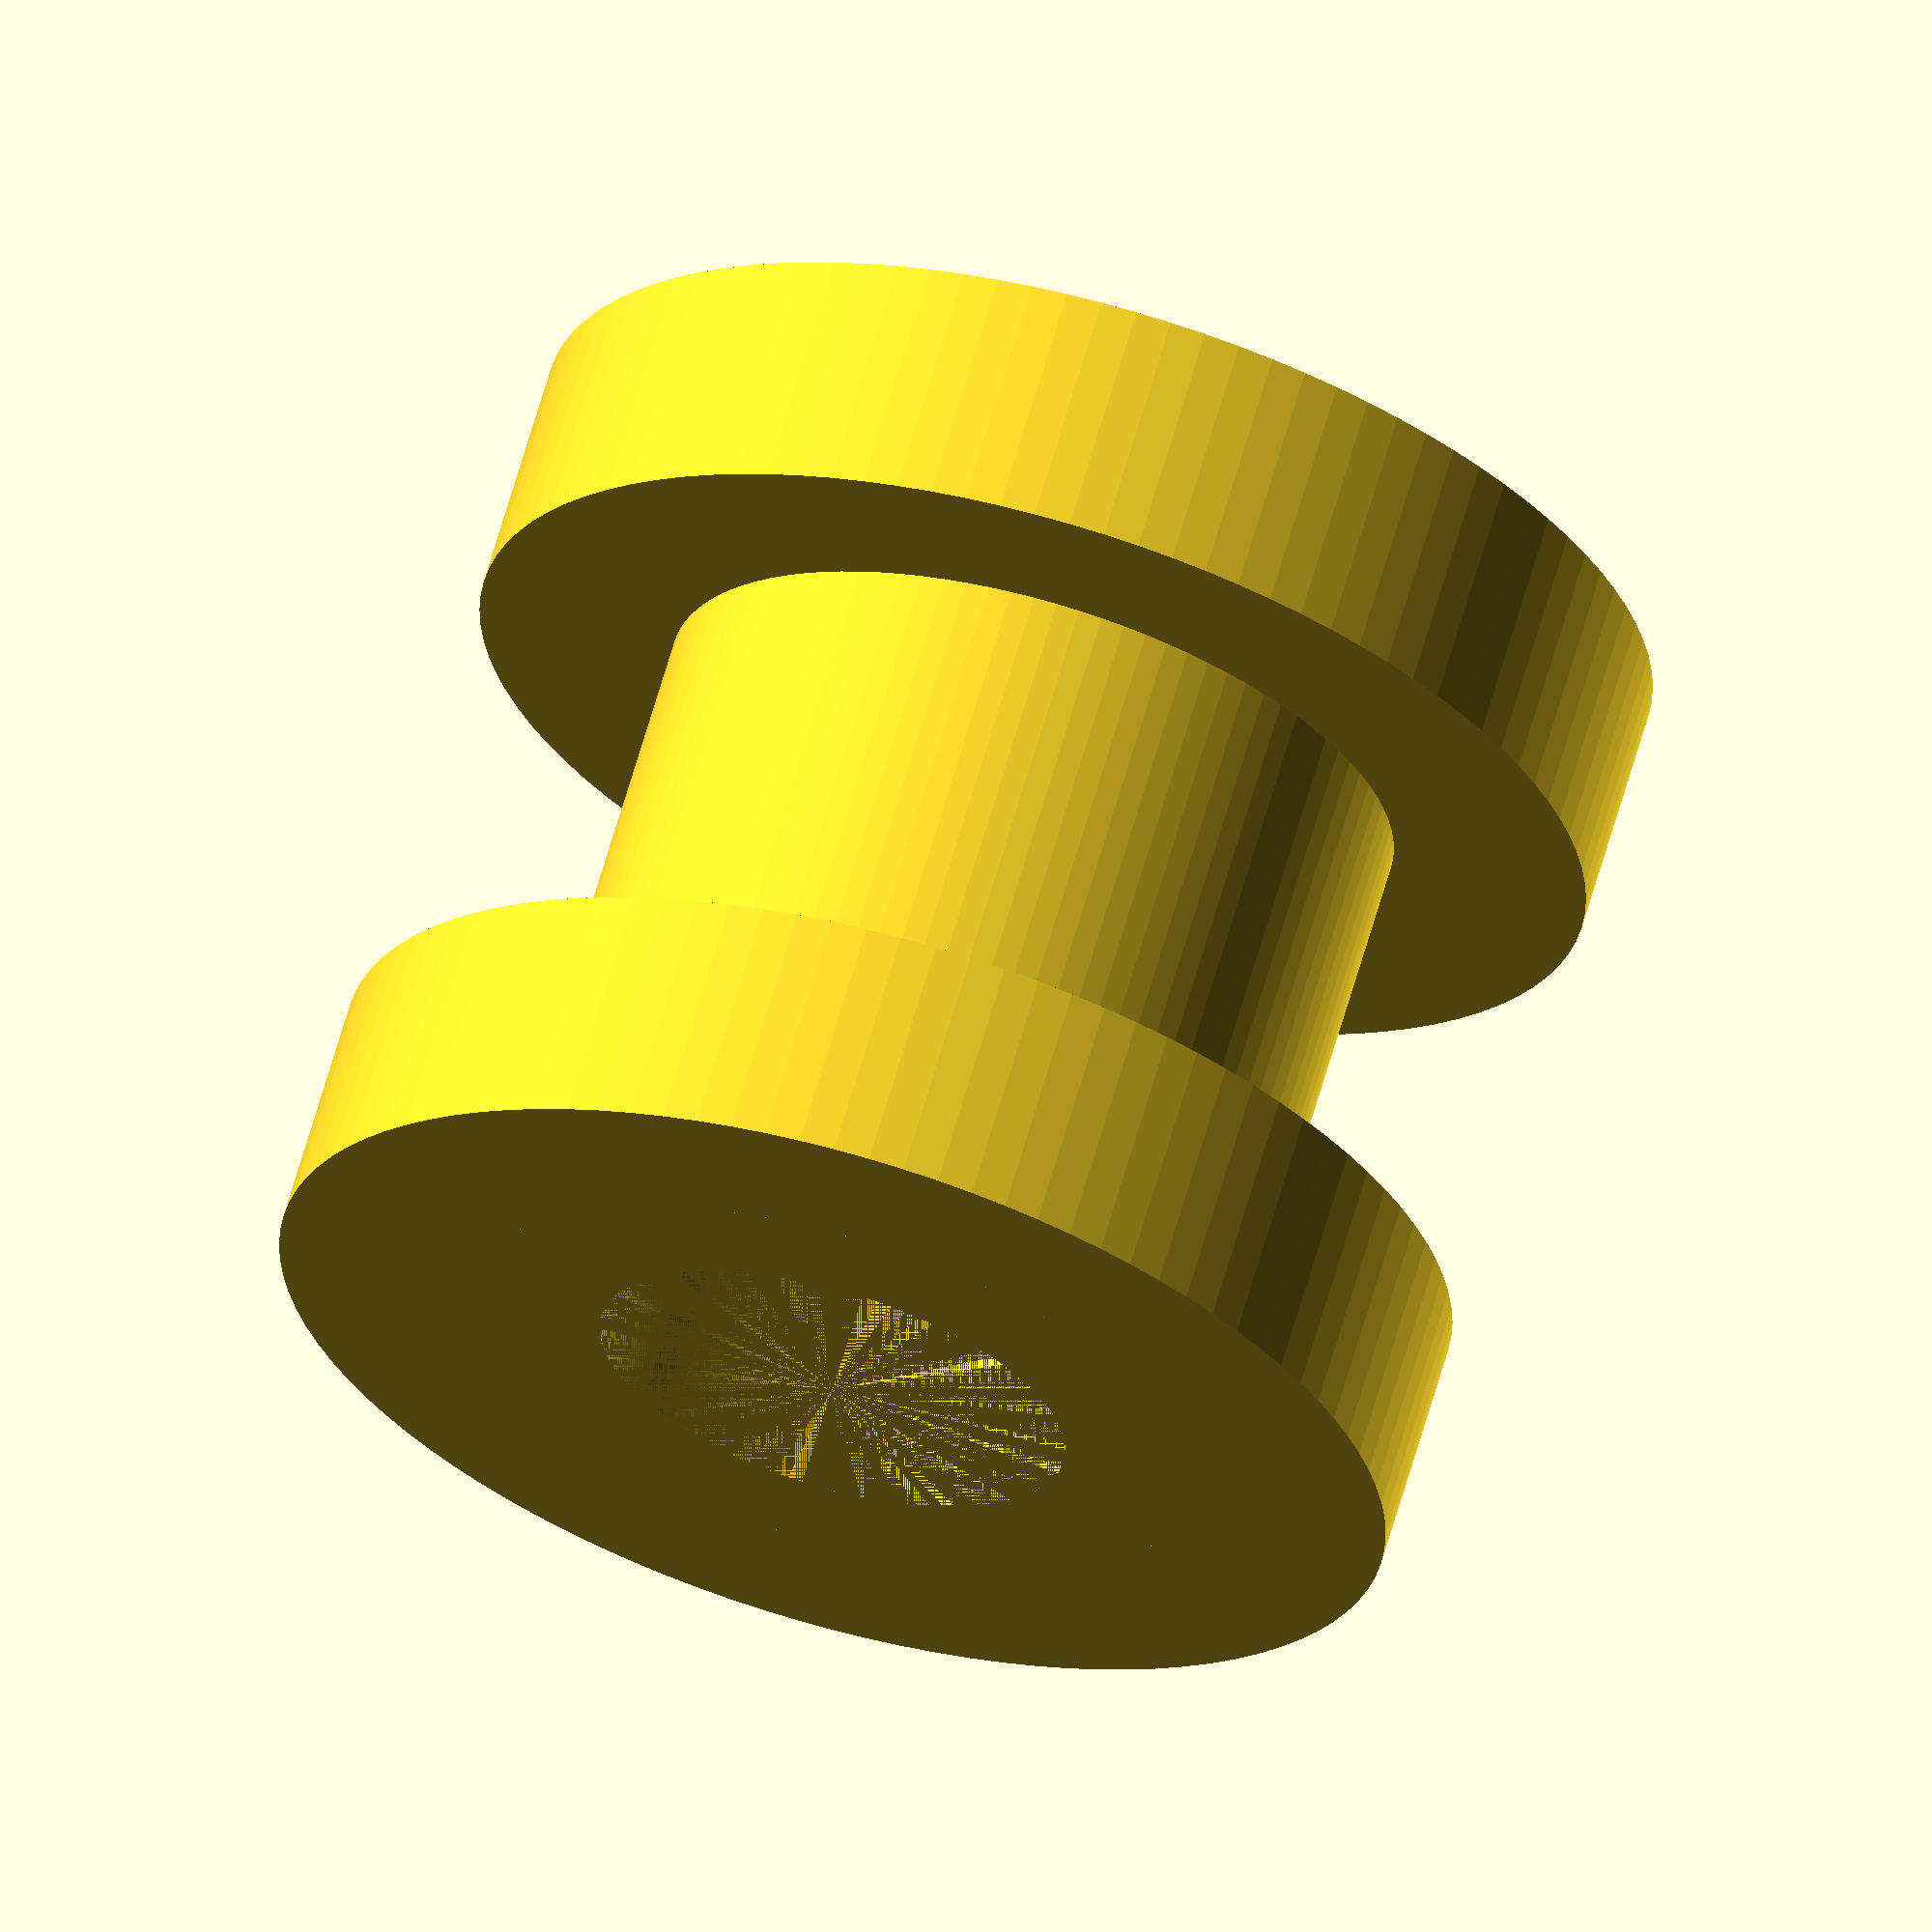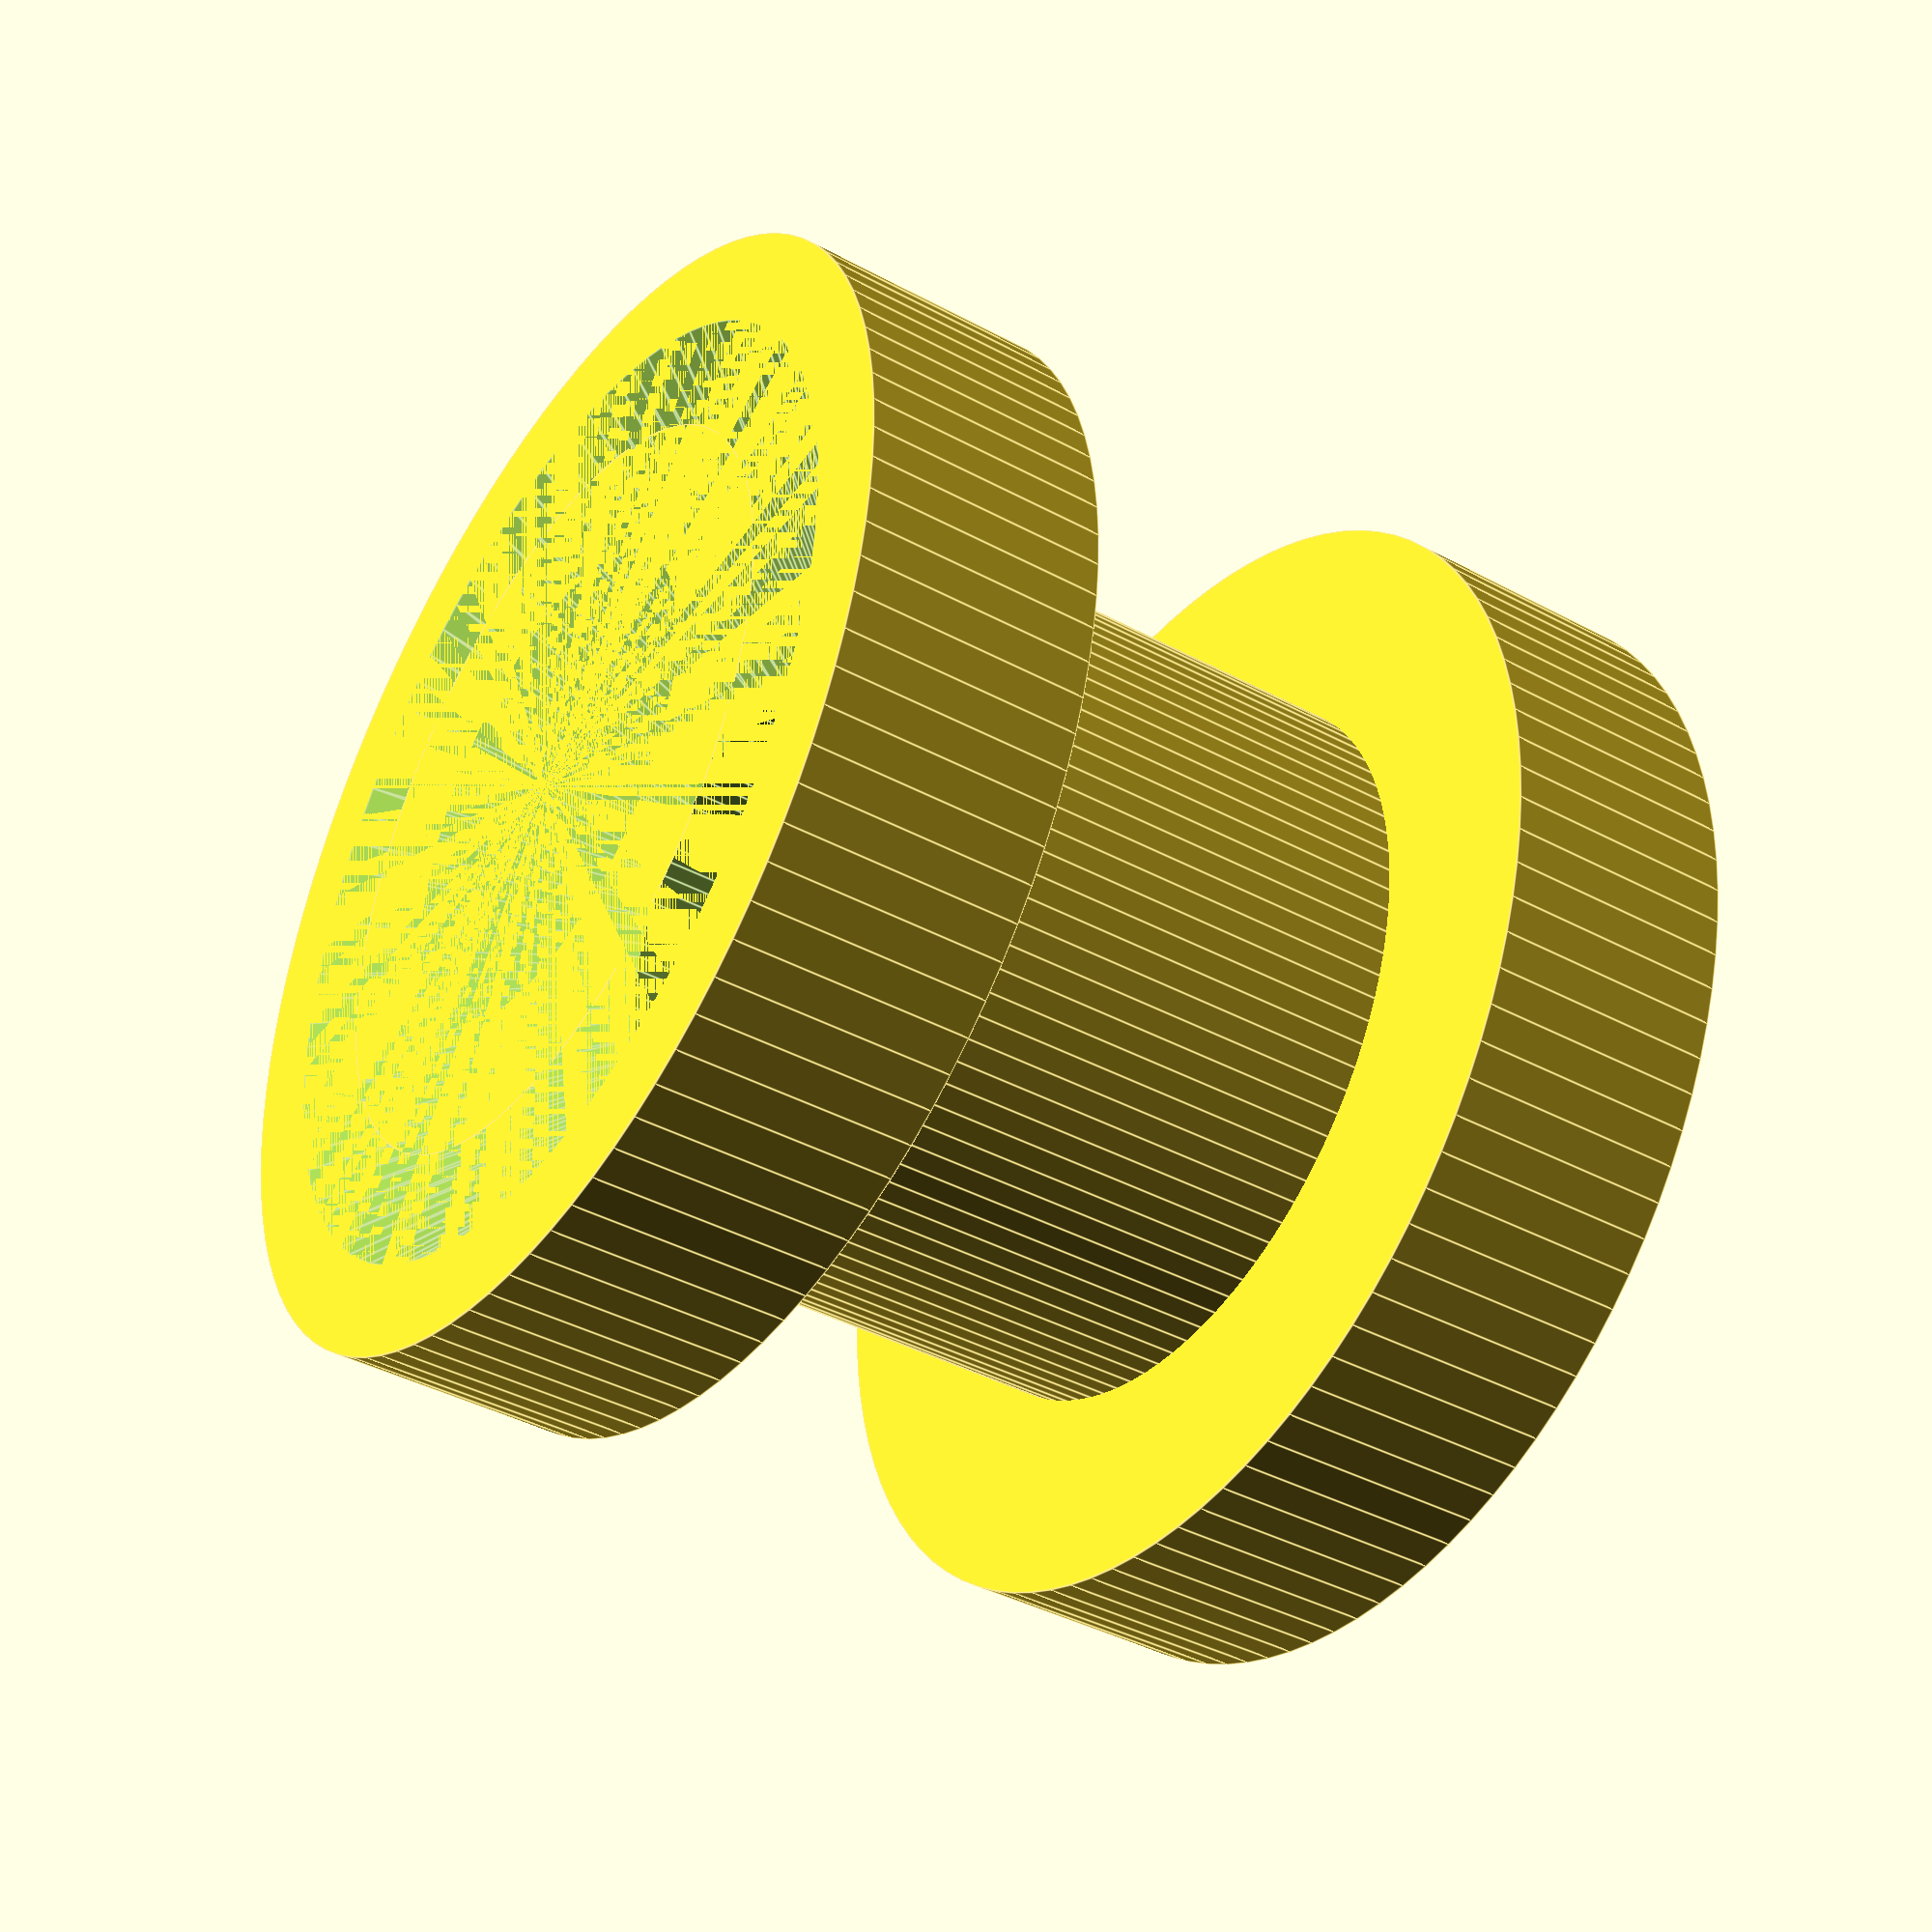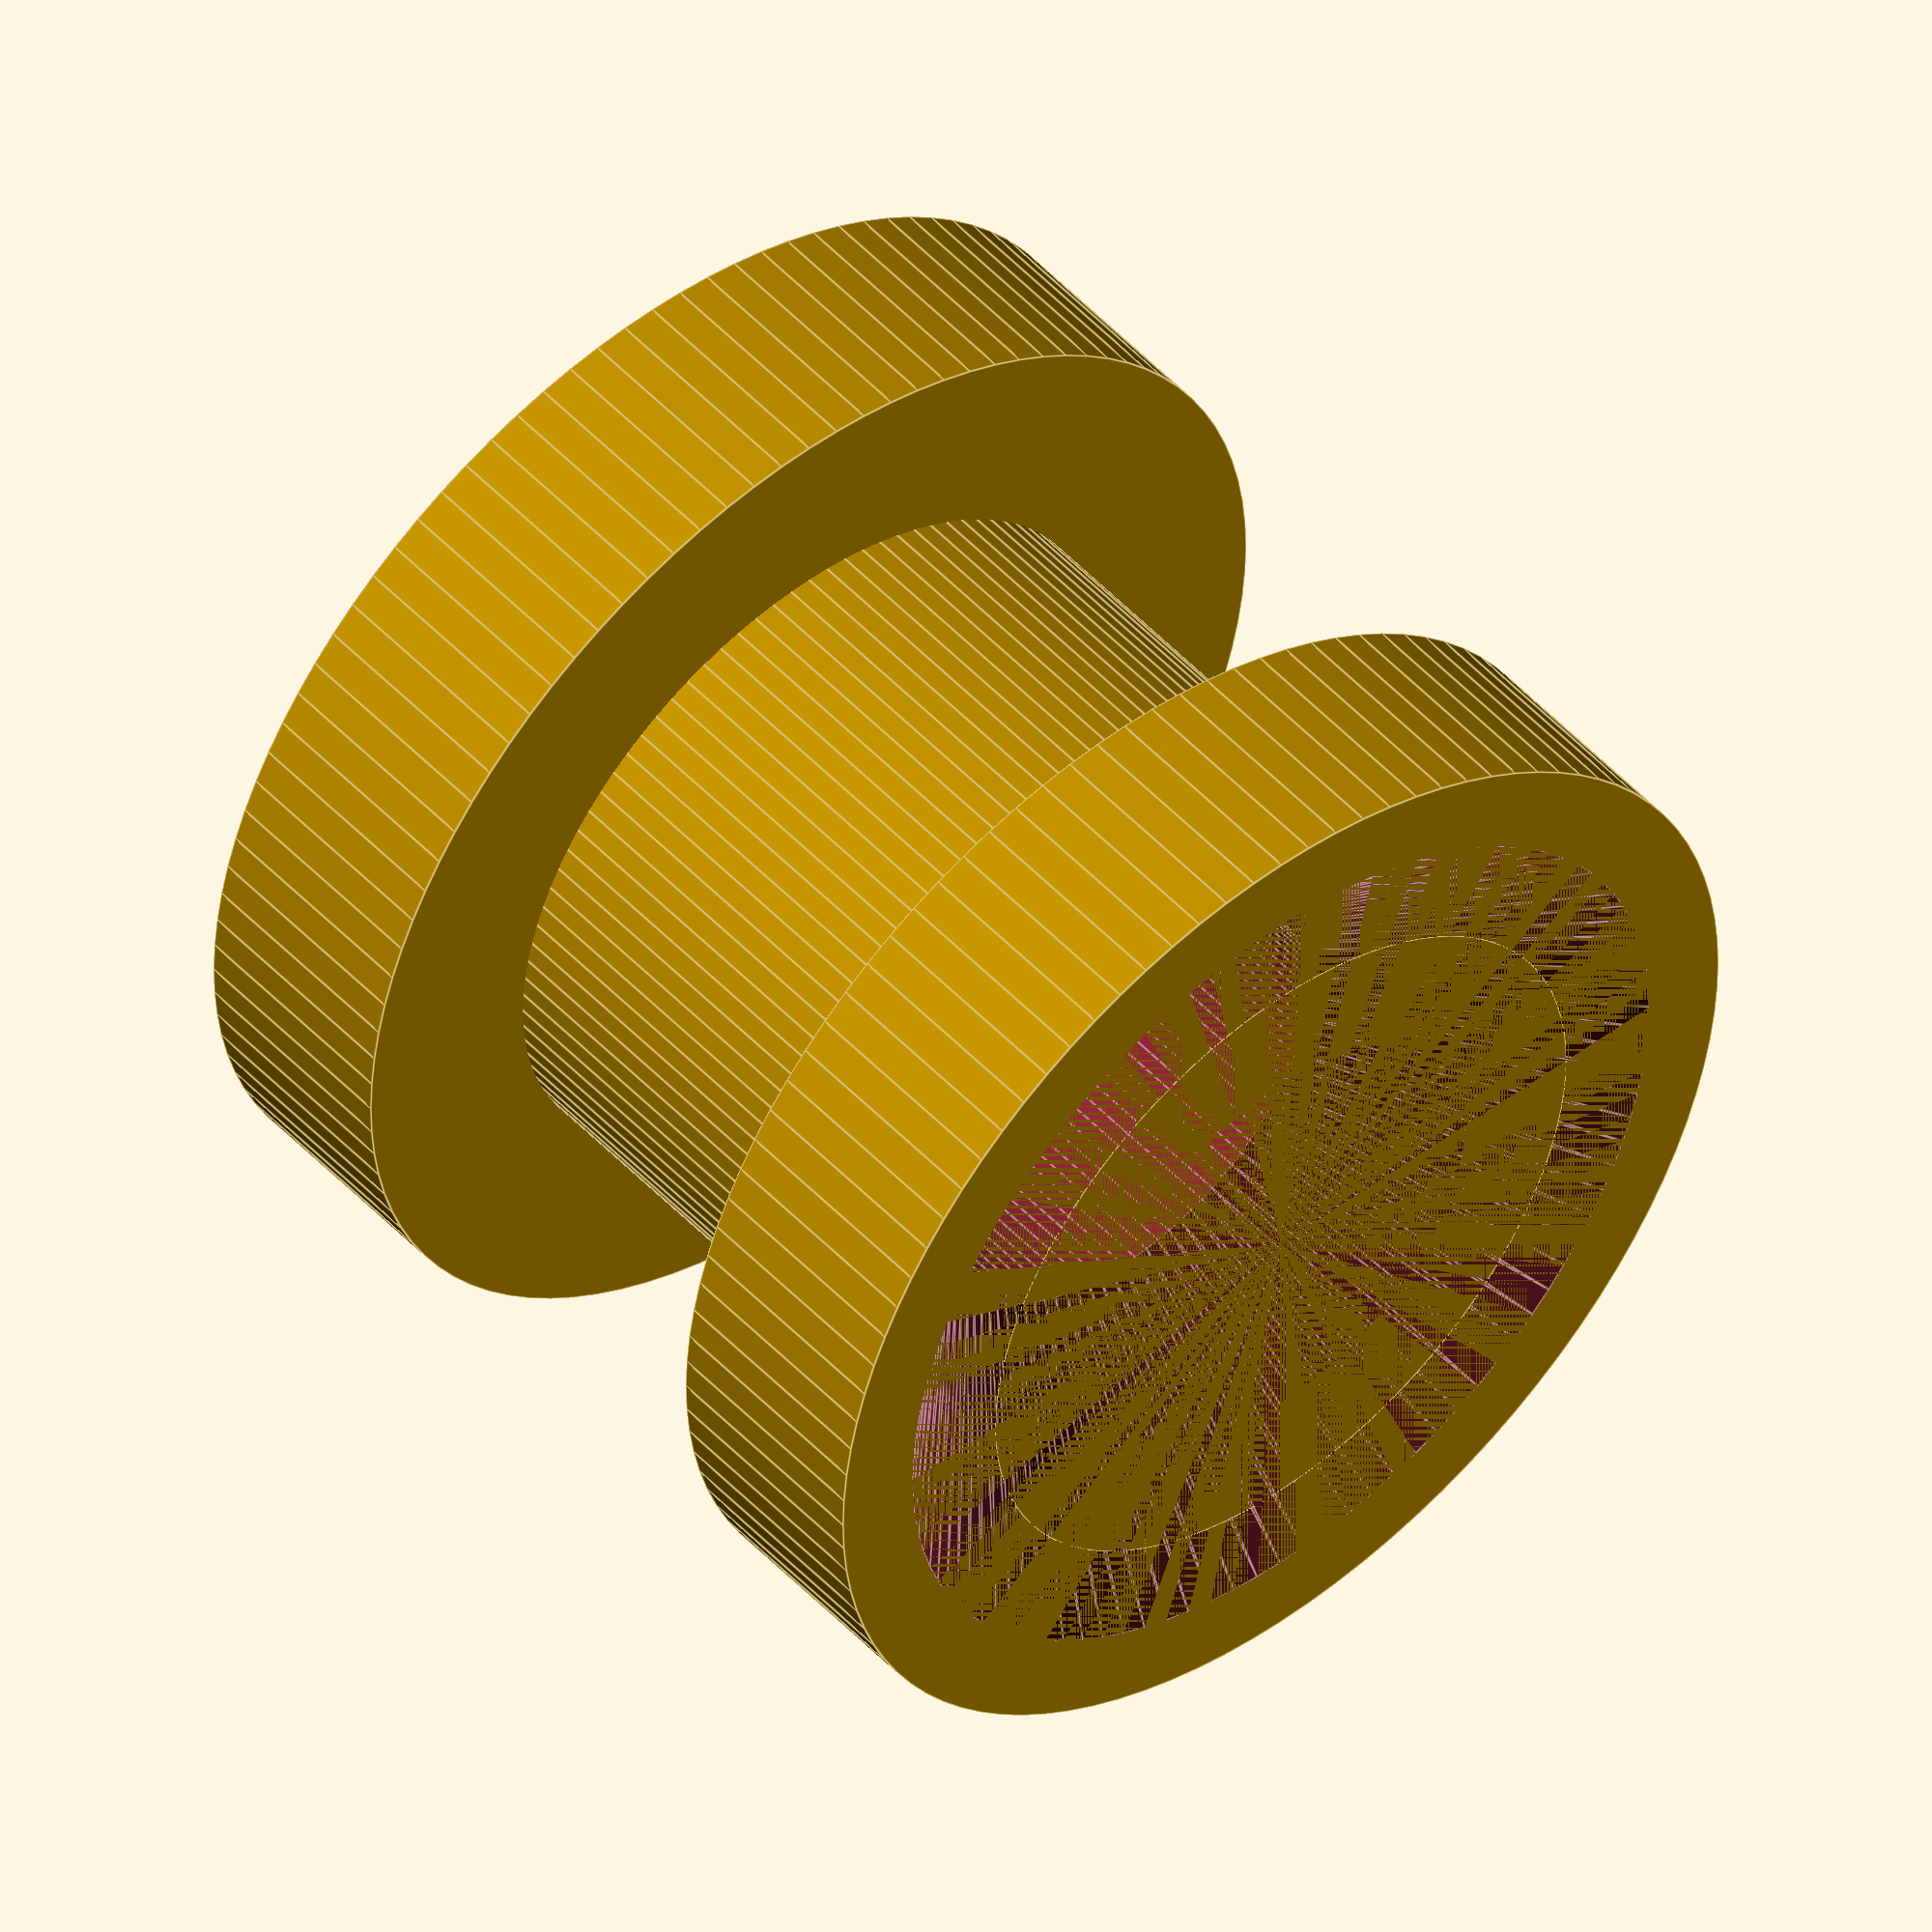
<openscad>
resolution = 100;
module but () {cylinder (r=9.5/2,h=2, $fn=resolution);

translate([0,0,6]) cylinder (r=9.5/2,h=2, $fn=resolution);

cylinder (r=6.2/2,h=8, $fn=resolution);
}


difference () {
but();
cylinder (r=4/2,h=8, $fn=resolution);
translate ([0,0,6]) cylinder (r1=4/2, r2=8/2, h=2, $fn=resolution);
}
</openscad>
<views>
elev=114.7 azim=161.8 roll=344.0 proj=o view=wireframe
elev=219.6 azim=338.6 roll=123.9 proj=p view=edges
elev=131.1 azim=270.1 roll=220.5 proj=o view=edges
</views>
